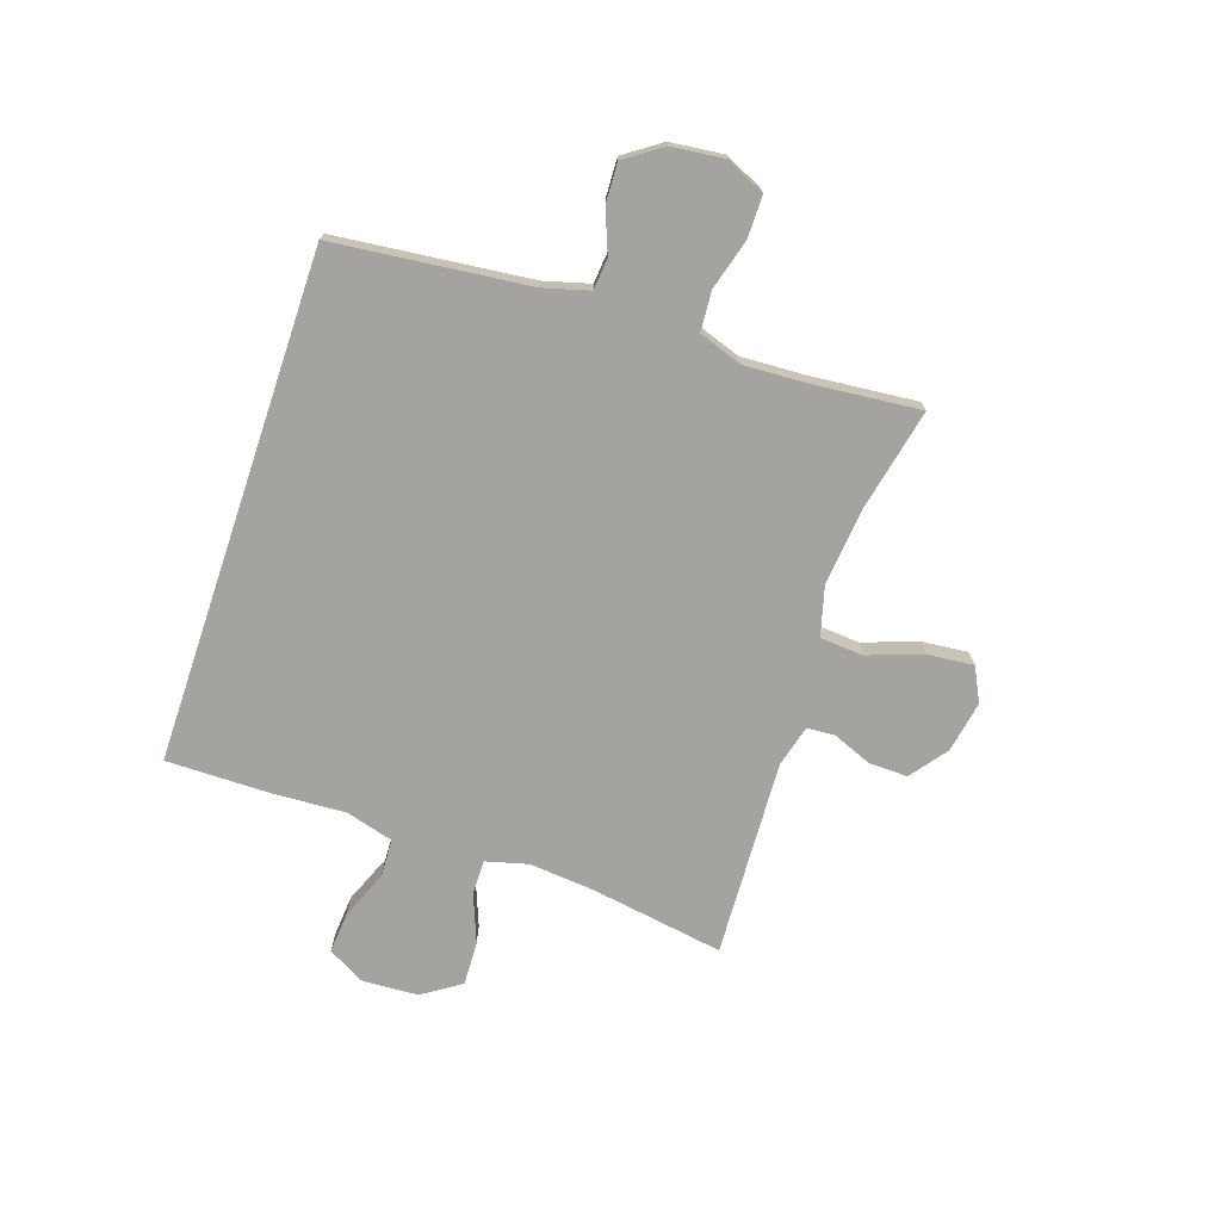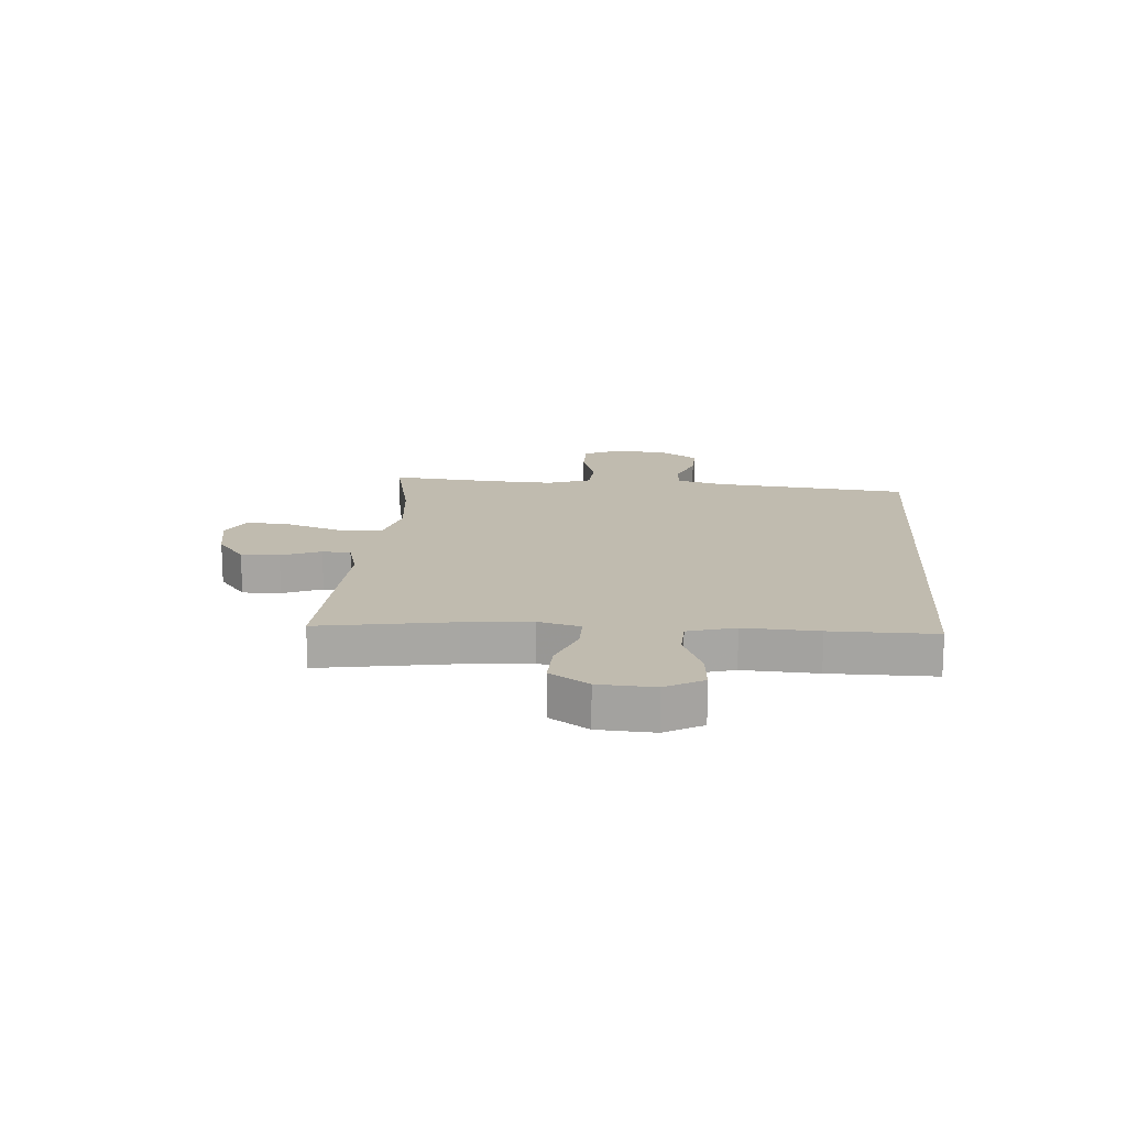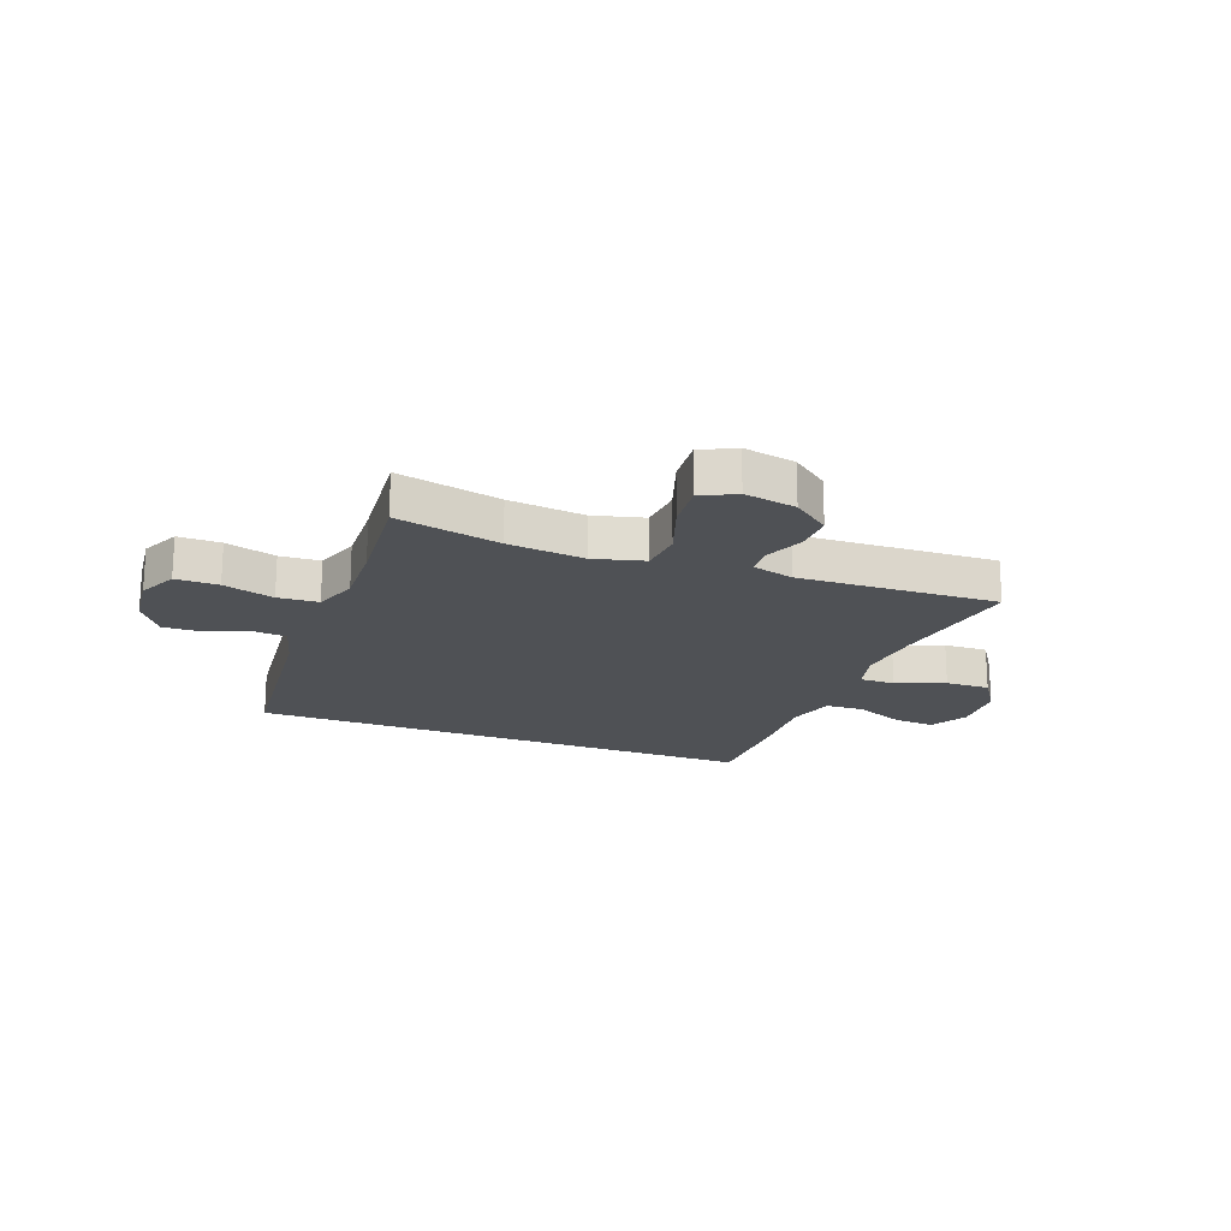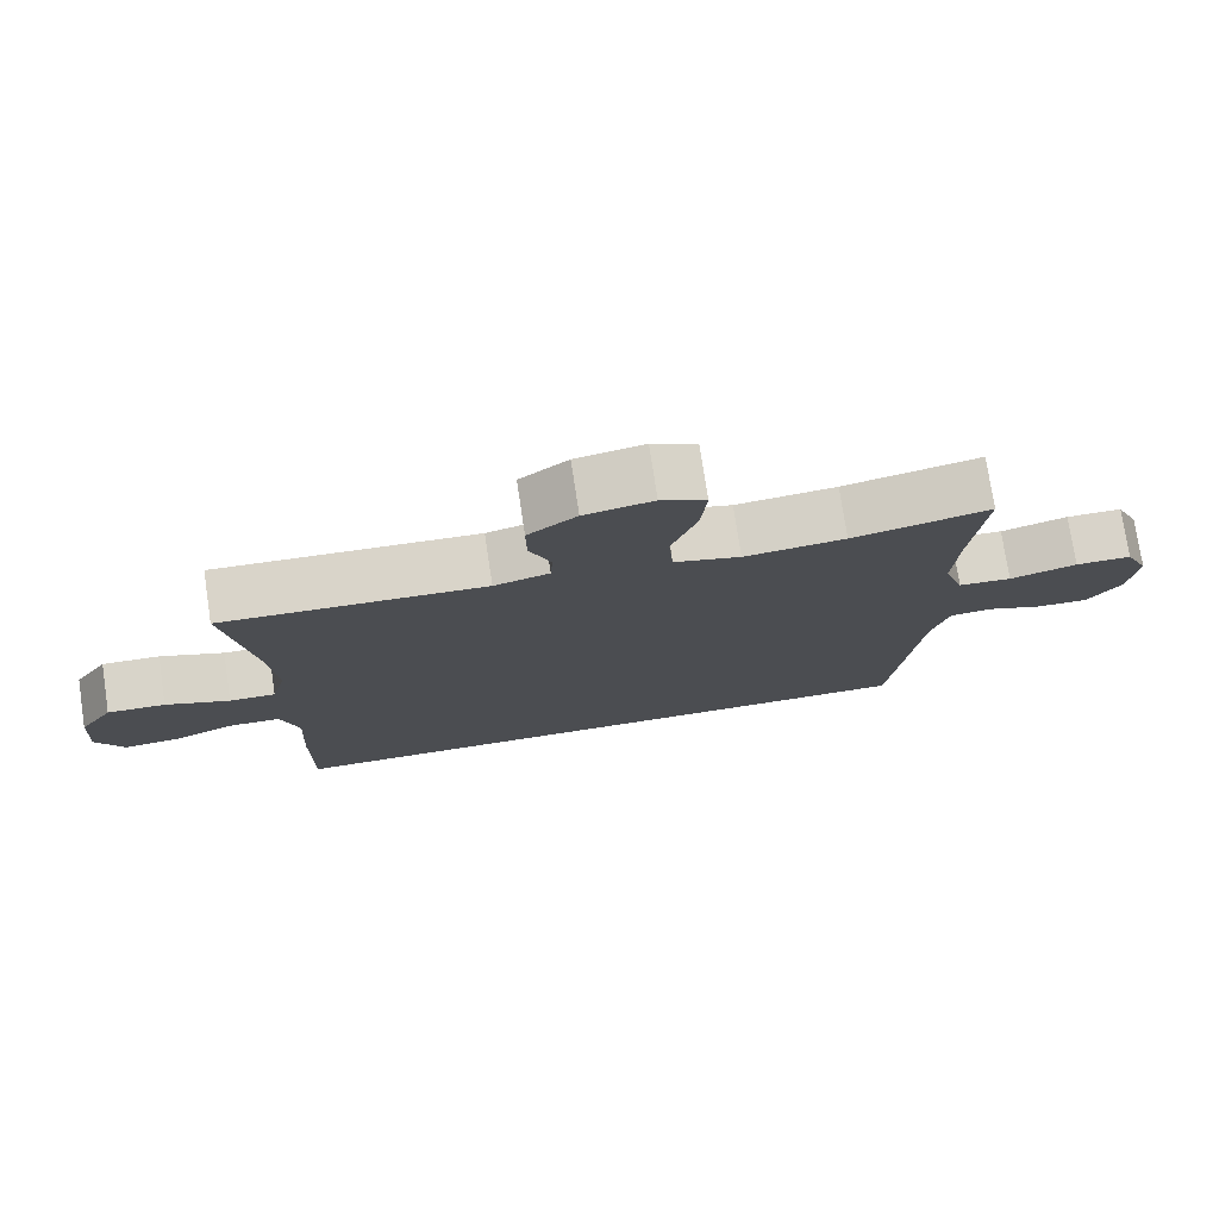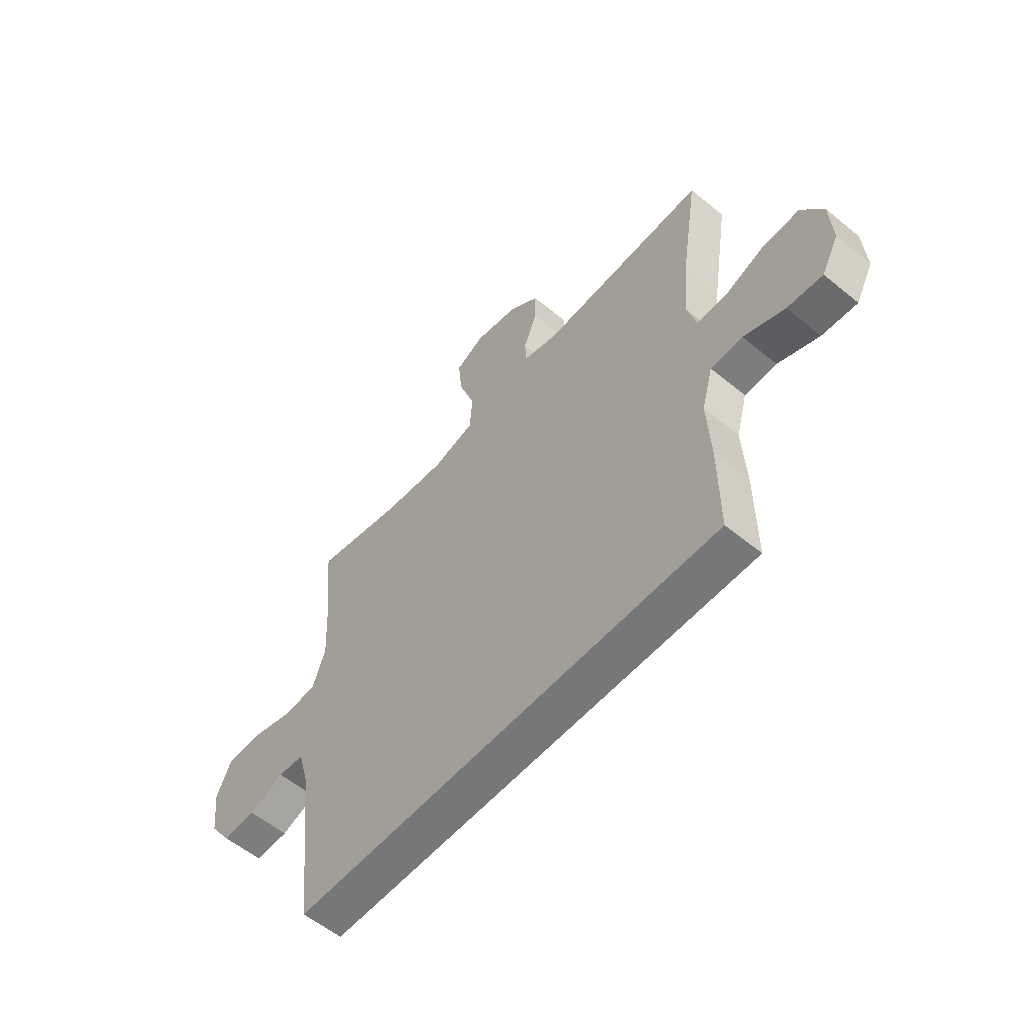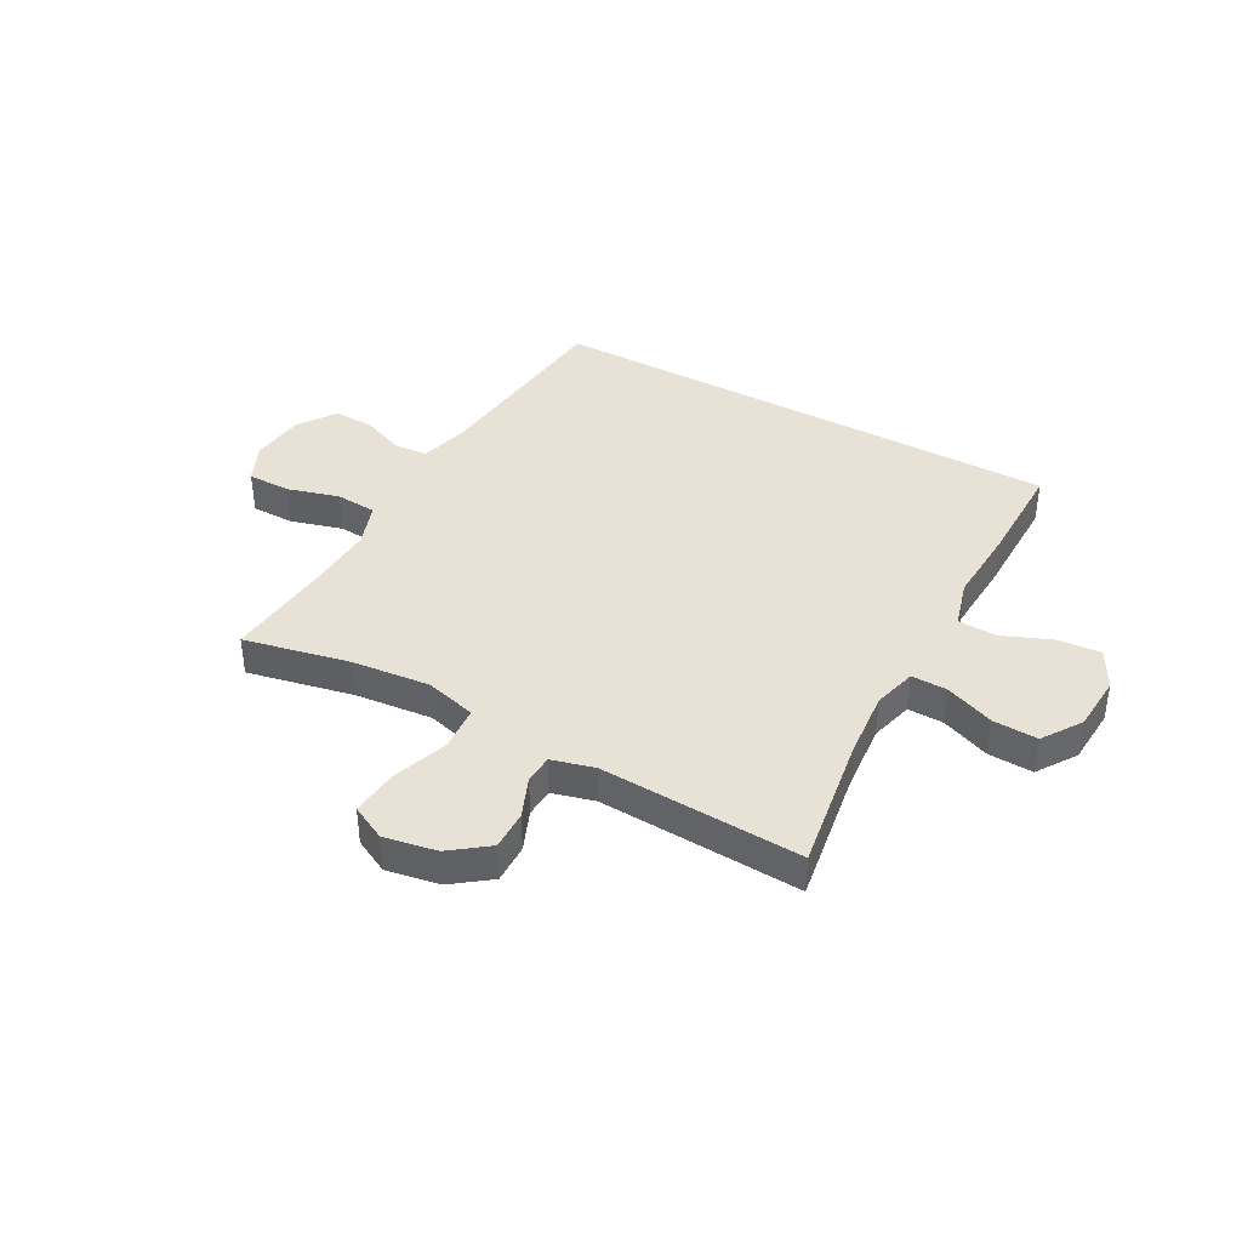
<metadata>
{"format":"obj","ext":"obj","renderer":"f3d","projection":"perspective","resolution":1024,"background":"white","views":[{"elev":-72.9,"azim":-108.6,"up":"+Y"},{"elev":15.9,"azim":94.2,"up":"+Y"},{"elev":-19.5,"azim":-21.0,"up":"+Y"},{"elev":75.9,"azim":171.4,"up":"+Z"},{"elev":-57.1,"azim":49.5,"up":"+Z"},{"elev":40.1,"azim":28.9,"up":"+Y"}]}
</metadata>
<code>
v 0.5 0.07 0.5
v 0.462 0.07 0.261
v 0.451 0.07 0.141
v 0.471 0.07 0.065
v 0.534 0.07 0.066
v 0.621 0.07 0.1
v 0.7 0.07 0.103
v 0.746 0.07 0.034
v 0.752 0.07 -0.066
v 0.715 0.07 -0.134
v 0.64 0.07 -0.128
v 0.552 0.07 -0.092
v 0.484 0.07 -0.095
v 0.46 0.07 -0.18
v 0.467 0.07 -0.313
v 0.468 0.07 -0.5
v -0.452 0.07 -0.5
v -0.49 0.07 -0.15
v -0.513 0.07 -0.067
v -0.57 0.07 -0.062
v -0.646 0.07 -0.092
v -0.717 0.07 -0.095
v -0.763 0.07 -0.029
v -0.774 0.07 0.067
v -0.742 0.07 0.136
v -0.666 0.07 0.136
v -0.575 0.07 0.11
v -0.503 0.07 0.115
v -0.476 0.07 0.193
v -0.482 0.07 0.312
v -0.5 0.07 0.5
v -0.314 0.07 0.46
v -0.177 0.07 0.446
v -0.087 0.07 0.47
v -0.081 0.07 0.548
v -0.116 0.07 0.648
v -0.124 0.07 0.73
v -0.063 0.07 0.761
v 0.03 0.07 0.744
v 0.096 0.07 0.694
v 0.095 0.07 0.625
v 0.066 0.07 0.554
v 0.069 0.07 0.503
v 0.144 0.07 0.483
v 0.5 0 0.5
v 0.462 0 0.261
v 0.451 0 0.141
v 0.471 0 0.065
v 0.534 0 0.066
v 0.621 0 0.1
v 0.7 0 0.103
v 0.746 0 0.034
v 0.752 0 -0.066
v 0.715 0 -0.134
v 0.64 0 -0.128
v 0.552 0 -0.092
v 0.484 0 -0.095
v 0.46 0 -0.18
v 0.467 0 -0.313
v 0.468 0 -0.5
v -0.452 0 -0.5
v -0.49 0 -0.15
v -0.513 0 -0.067
v -0.57 0 -0.062
v -0.646 0 -0.092
v -0.717 0 -0.095
v -0.763 0 -0.029
v -0.774 0 0.067
v -0.742 0 0.136
v -0.666 0 0.136
v -0.575 0 0.11
v -0.503 0 0.115
v -0.476 0 0.193
v -0.482 0 0.312
v -0.5 0 0.5
v -0.314 0 0.46
v -0.177 0 0.446
v -0.087 0 0.47
v -0.081 0 0.548
v -0.116 0 0.648
v -0.124 0 0.73
v -0.063 0 0.761
v 0.03 0 0.744
v 0.096 0 0.694
v 0.095 0 0.625
v 0.066 0 0.554
v 0.069 0 0.503
v 0.144 0 0.483
f 40 41 42
f 39 40 42
f 38 39 42
f 37 38 42
f 36 37 42
f 35 36 42
f 34 35 42 43
f 33 34 43 44
f 30 31 32
f 29 30 32 33
f 44 1 2
f 33 44 2
f 29 33 2
f 28 29 2
f 25 26 27
f 24 25 27
f 23 24 27
f 22 23 27
f 21 22 27
f 20 21 27
f 19 20 27 28
f 16 17 18
f 15 16 18
f 14 15 18
f 18 19 28
f 14 18 28
f 13 14 28
f 10 11 12
f 9 10 12
f 8 9 12
f 7 8 12
f 6 7 12
f 5 6 12
f 4 5 12 13
f 3 4 13 28
f 2 3 28
f 86 85 84
f 86 84 83
f 86 83 82
f 86 82 81
f 86 81 80
f 86 80 79
f 87 86 79 78
f 88 87 78 77
f 76 75 74
f 77 76 74 73
f 46 45 88
f 46 88 77
f 46 77 73
f 46 73 72
f 71 70 69
f 71 69 68
f 71 68 67
f 71 67 66
f 71 66 65
f 71 65 64
f 72 71 64 63
f 62 61 60
f 62 60 59
f 62 59 58
f 72 63 62
f 72 62 58
f 72 58 57
f 56 55 54
f 56 54 53
f 56 53 52
f 56 52 51
f 56 51 50
f 56 50 49
f 57 56 49 48
f 72 57 48 47
f 72 47 46
f 1 45 46 2
f 2 46 47 3
f 3 47 48 4
f 4 48 49 5
f 5 49 50 6
f 6 50 51 7
f 7 51 52 8
f 8 52 53 9
f 9 53 54 10
f 10 54 55 11
f 11 55 56 12
f 12 56 57 13
f 13 57 58 14
f 14 58 59 15
f 15 59 60 16
f 16 60 61 17
f 17 61 62 18
f 18 62 63 19
f 19 63 64 20
f 20 64 65 21
f 21 65 66 22
f 22 66 67 23
f 23 67 68 24
f 24 68 69 25
f 25 69 70 26
f 26 70 71 27
f 27 71 72 28
f 28 72 73 29
f 29 73 74 30
f 30 74 75 31
f 31 75 76 32
f 32 76 77 33
f 33 77 78 34
f 34 78 79 35
f 35 79 80 36
f 36 80 81 37
f 37 81 82 38
f 38 82 83 39
f 39 83 84 40
f 40 84 85 41
f 41 85 86 42
f 42 86 87 43
f 43 87 88 44
f 44 88 45 1

</code>
